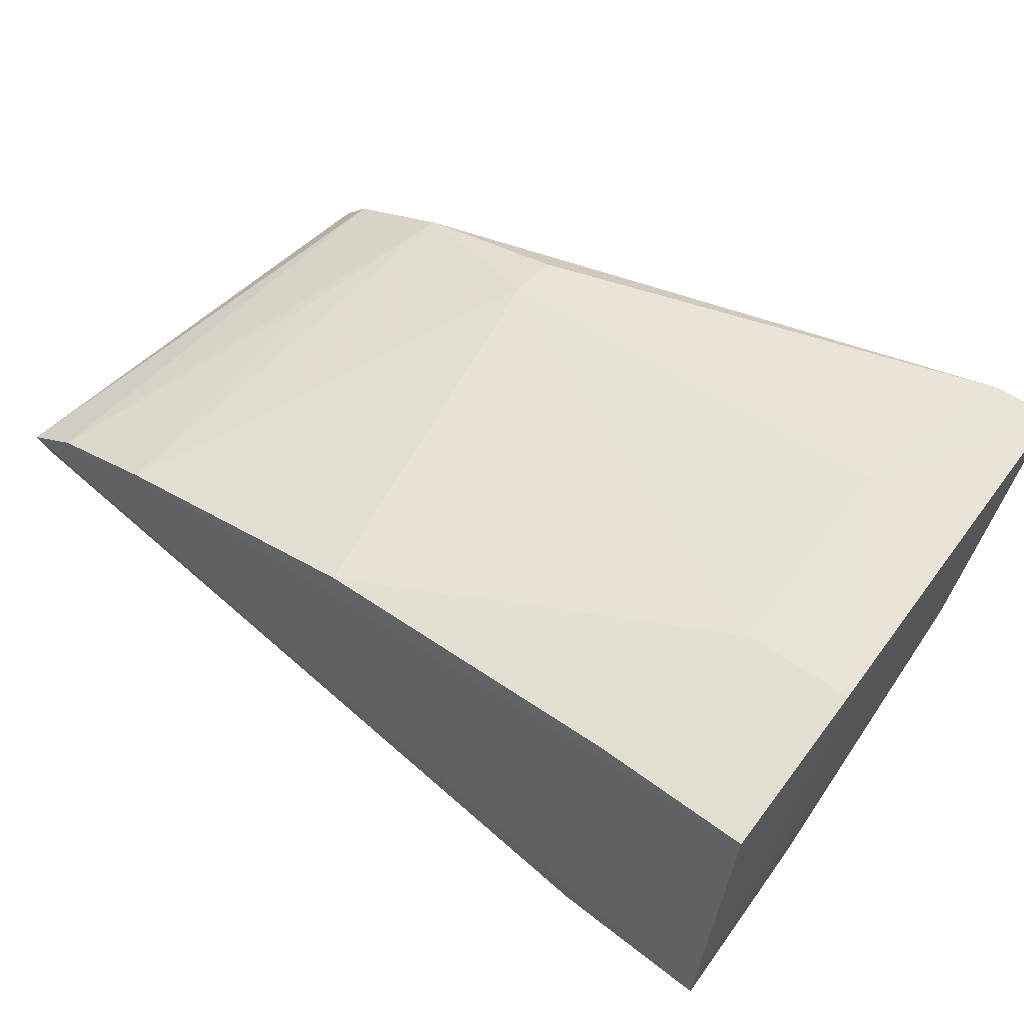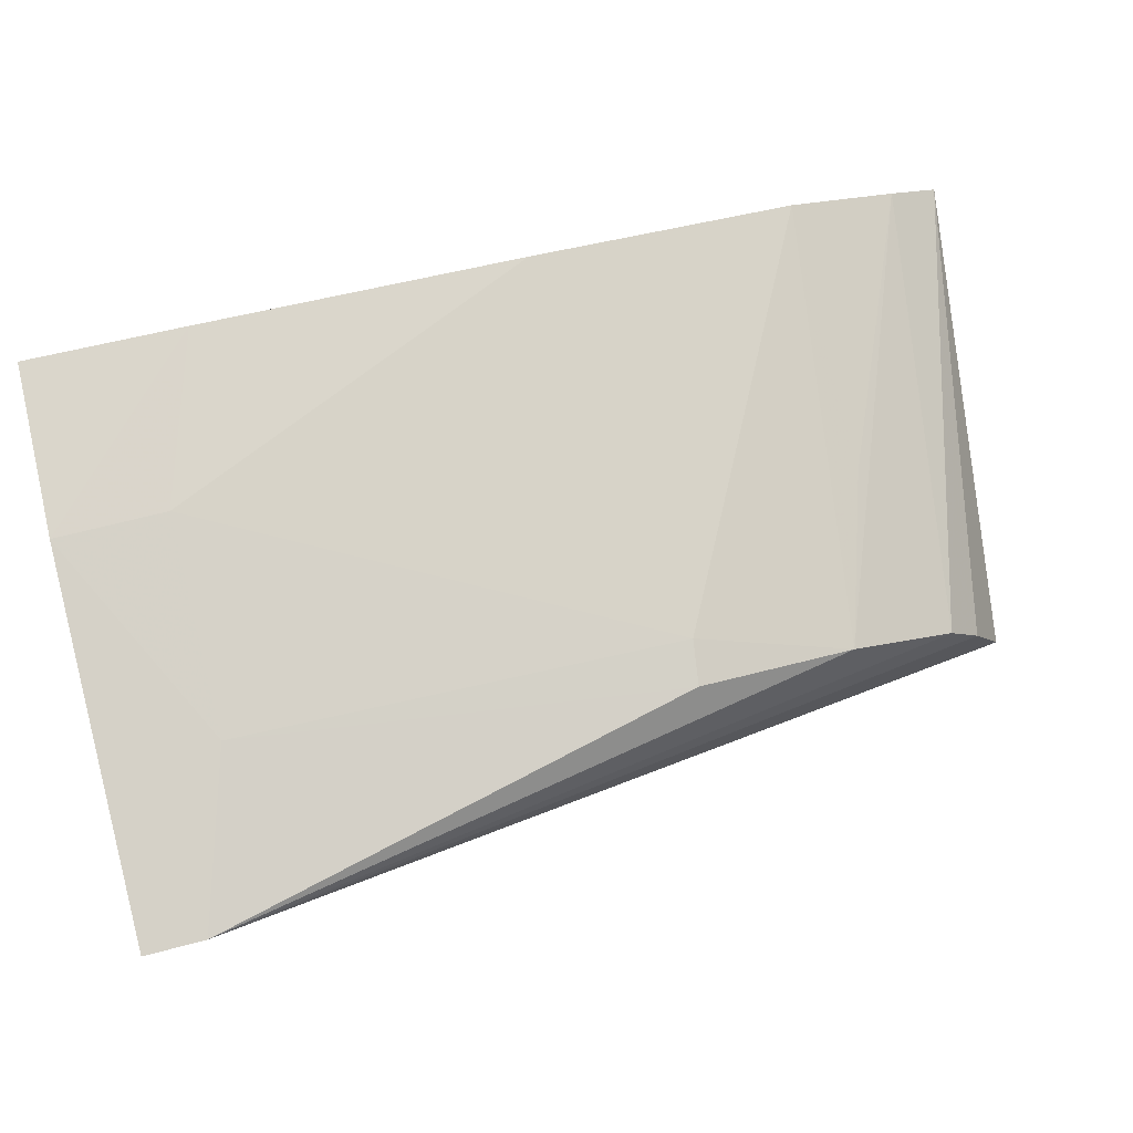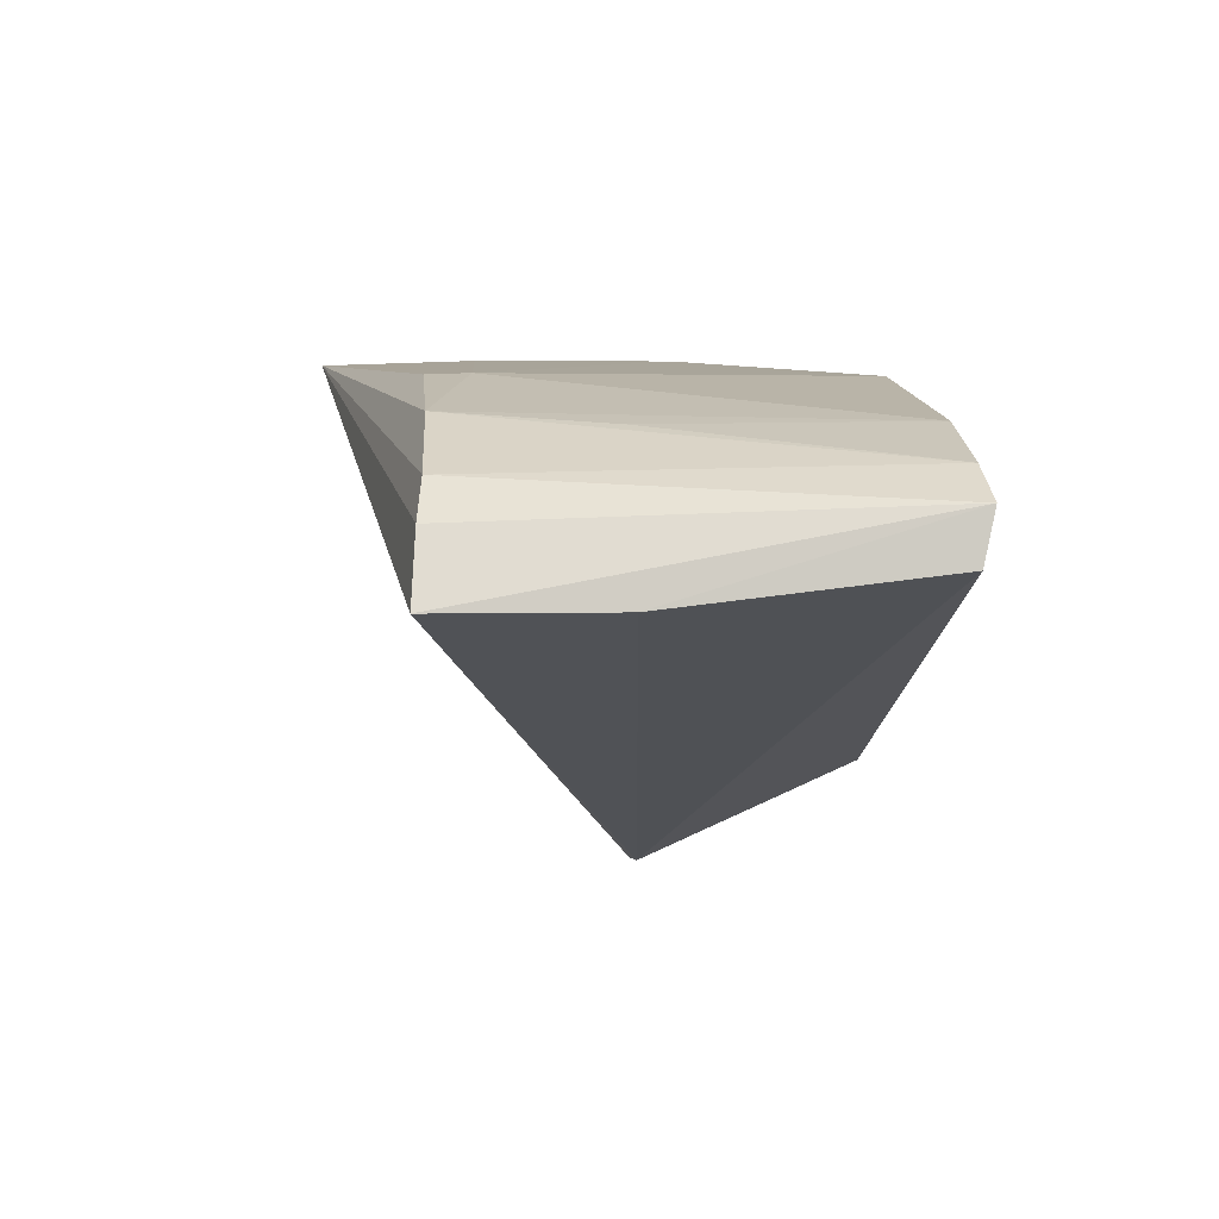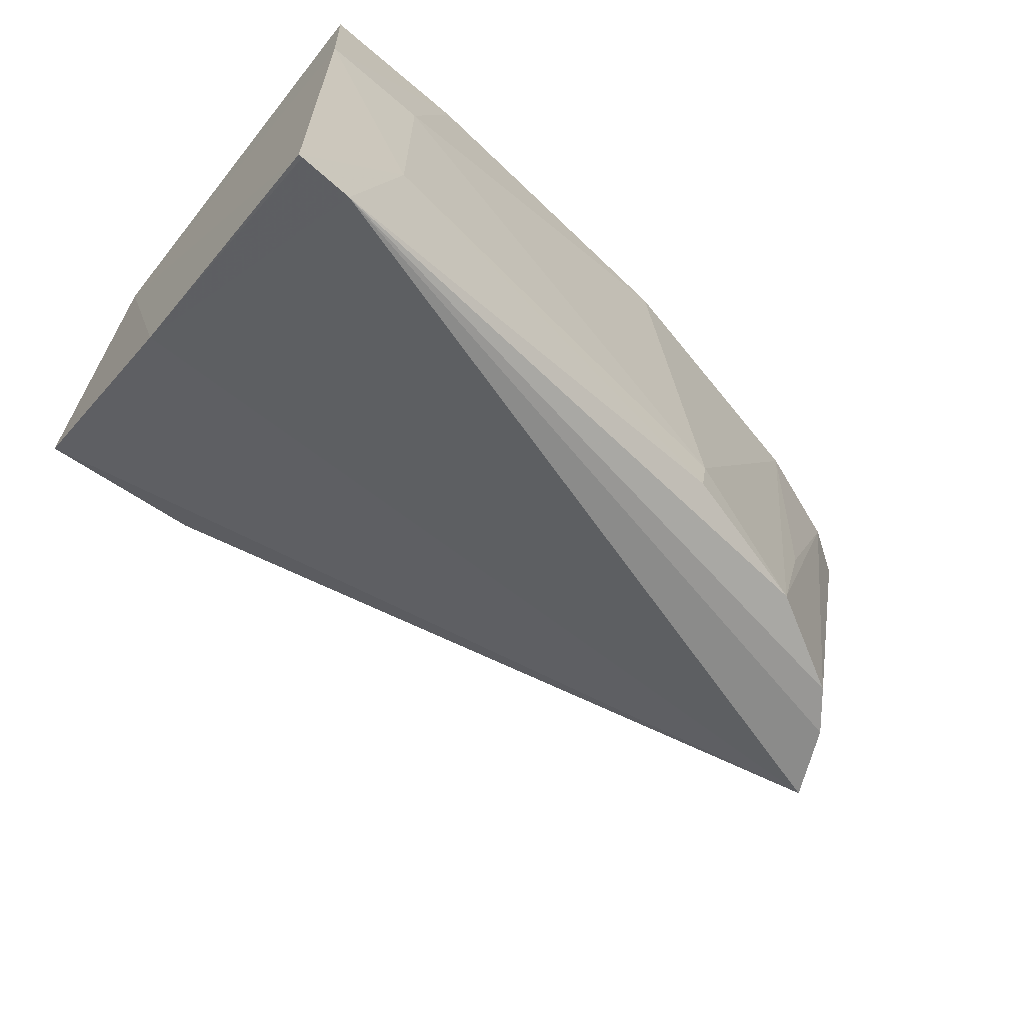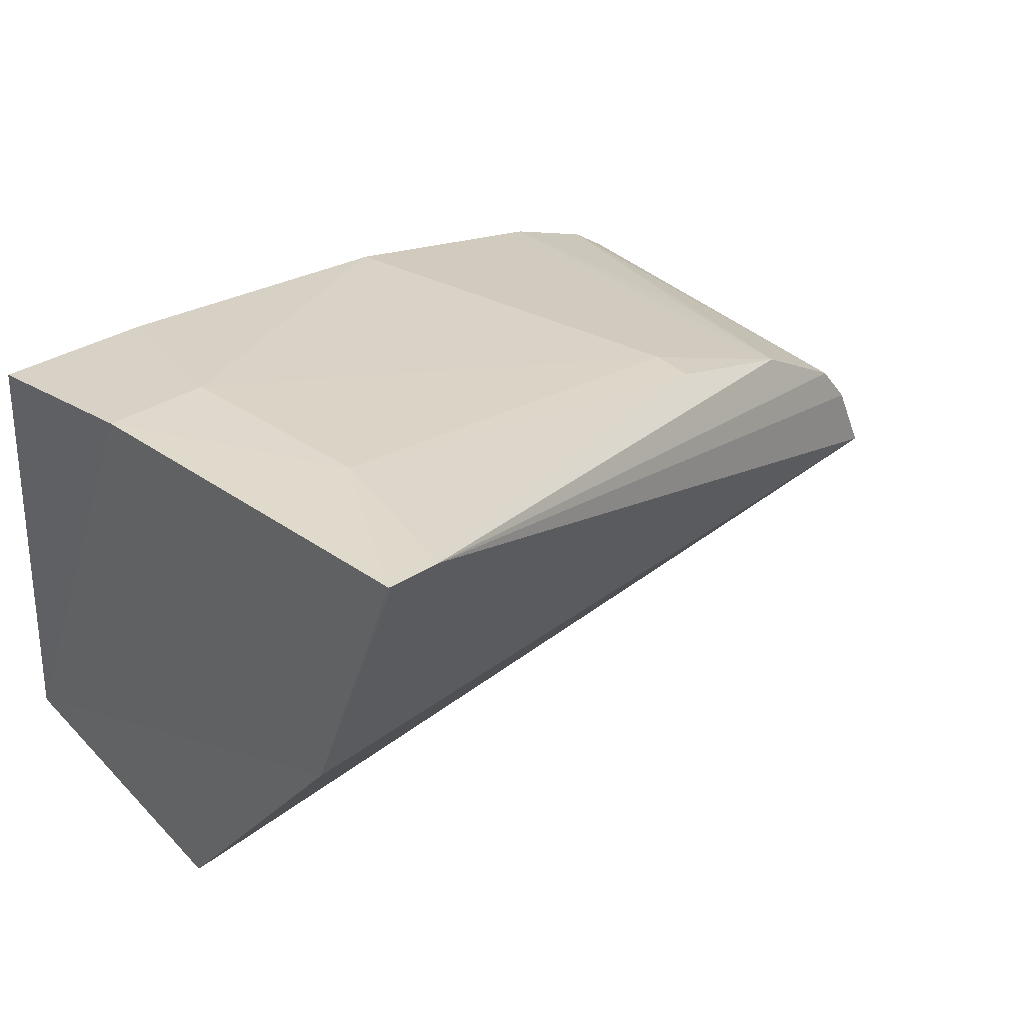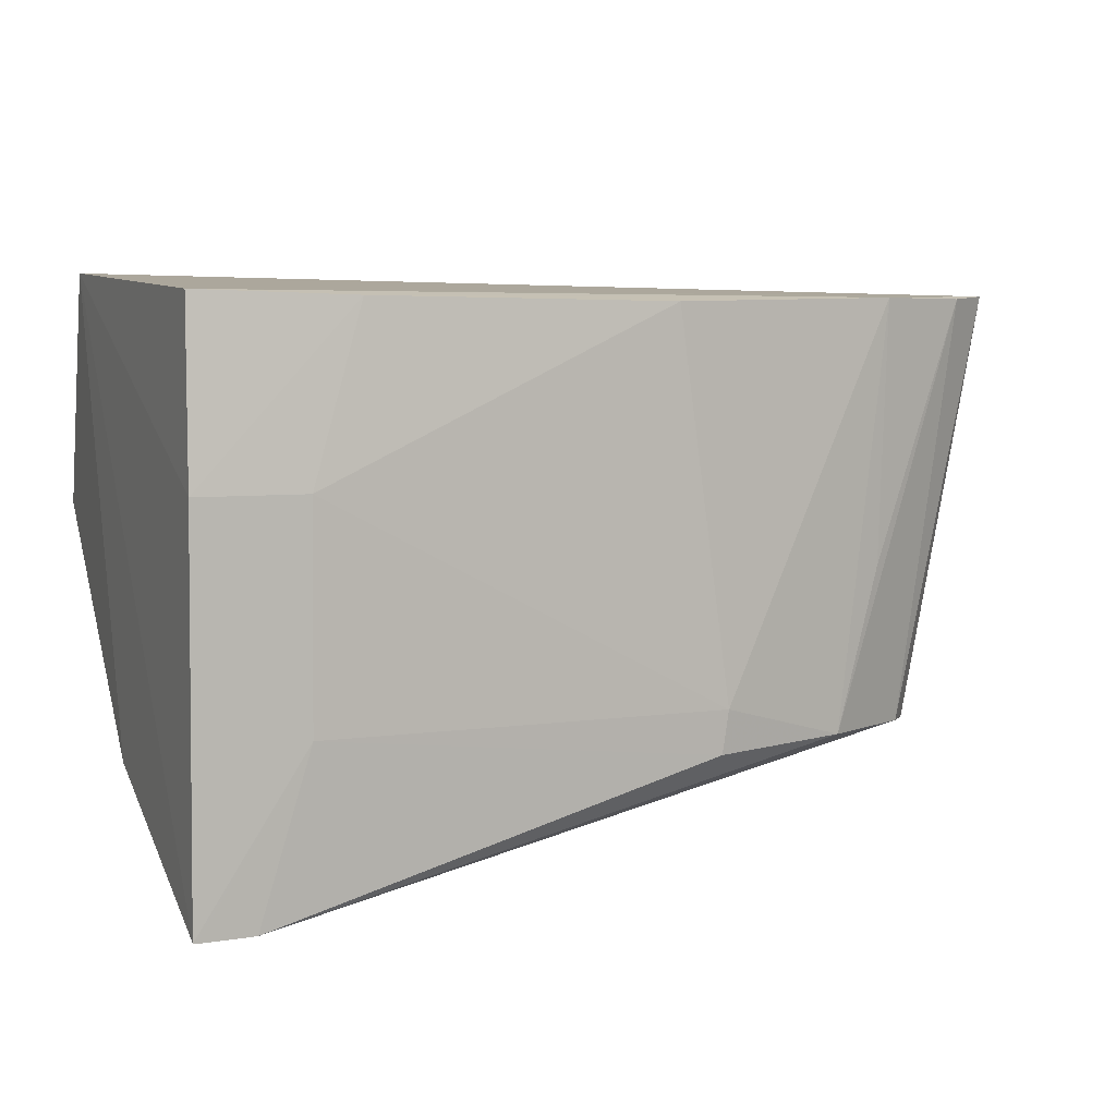
<metadata>
{"format":"obj","ext":"obj","renderer":"f3d","projection":"perspective","resolution":1024,"background":"white","views":[{"elev":61.9,"azim":-143.8,"up":"+Z"},{"elev":79.9,"azim":-14.4,"up":"+Z"},{"elev":-0.2,"azim":86.1,"up":"+Z"},{"elev":-63.8,"azim":-38.2,"up":"+Y"},{"elev":33.4,"azim":-46.6,"up":"+Z"},{"elev":5.4,"azim":-23.4,"up":"+Y"}]}
</metadata>
<code>
v 0.3045 0.235 0.08845
v 0.3132 0.2339 0.06876
v 0.327 0.3586 0.09233
v 0.07741 0.3576 0.1419
v 0.07604 0.2047 0.1455
v 0.08074 0.2987 -0.006297
v 0.09221 0.2046 0.1443
v 0.3281 0.3553 0.07789
v 0.07755 0.3642 0.02444
v 0.07716 0.2348 0.06999
v 0.2242 0.2361 0.129
v 0.1066 0.3096 0.1449
v 0.3199 0.2825 0.06905
v 0.07642 0.3097 0.1464
v 0.1238 0.3628 0.02607
v 0.07714 0.2045 0.1454
v 0.2668 0.2368 0.1162
v 0.1063 0.2506 0.1447
v 0.2103 0.3558 0.1307
v 0.1277 0.2974 -0.002681
v 0.1213 0.3565 0.1402
v 0.2957 0.2363 0.09969
v 0.2259 0.2483 0.1293
v 0.2835 0.3576 0.1132
v 0.3131 0.3575 0.1017
v 0.2813 0.2829 0.1122
f 1 2 3
f 7 2 1
f 9 4 3
f 10 6 2
f 10 9 6
f 10 5 9
f 10 2 7
f 13 8 3
f 13 3 2
f 14 9 5
f 14 4 9
f 15 6 9
f 15 9 3
f 15 3 8
f 16 10 7
f 16 5 10
f 17 11 7
f 18 7 11
f 18 16 7
f 18 5 16
f 18 14 5
f 18 12 14
f 20 13 2
f 20 2 6
f 20 8 13
f 20 15 8
f 20 6 15
f 21 14 12
f 21 4 14
f 21 12 19
f 22 17 7
f 22 7 1
f 22 1 3
f 23 18 11
f 23 12 18
f 23 19 12
f 23 11 17
f 24 3 4
f 24 21 19
f 24 4 21
f 24 19 23
f 24 23 17
f 25 22 3
f 25 17 22
f 25 3 24
f 26 25 24
f 26 24 17
f 26 17 25

</code>
